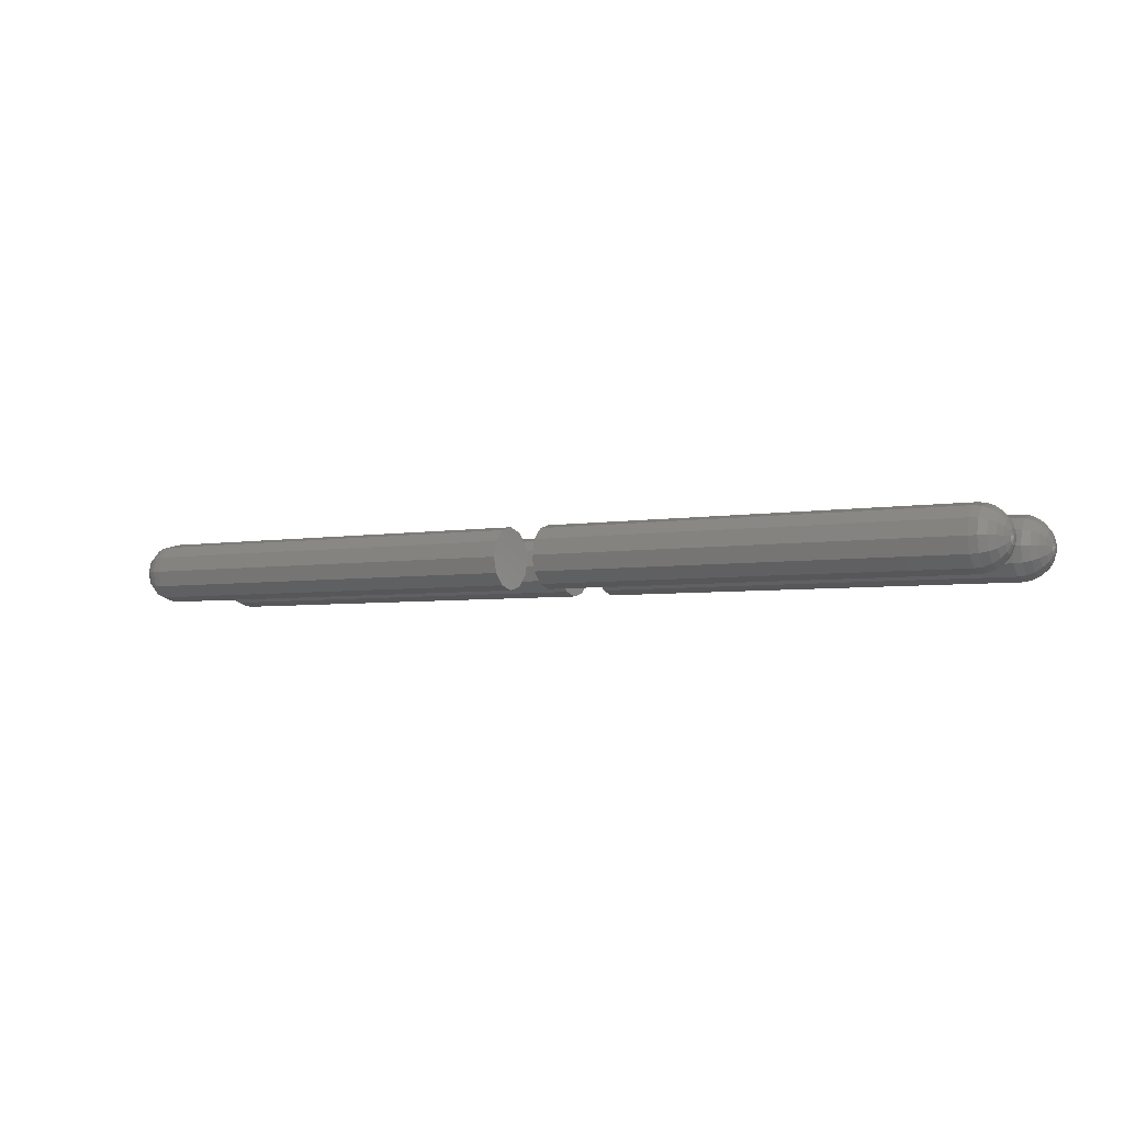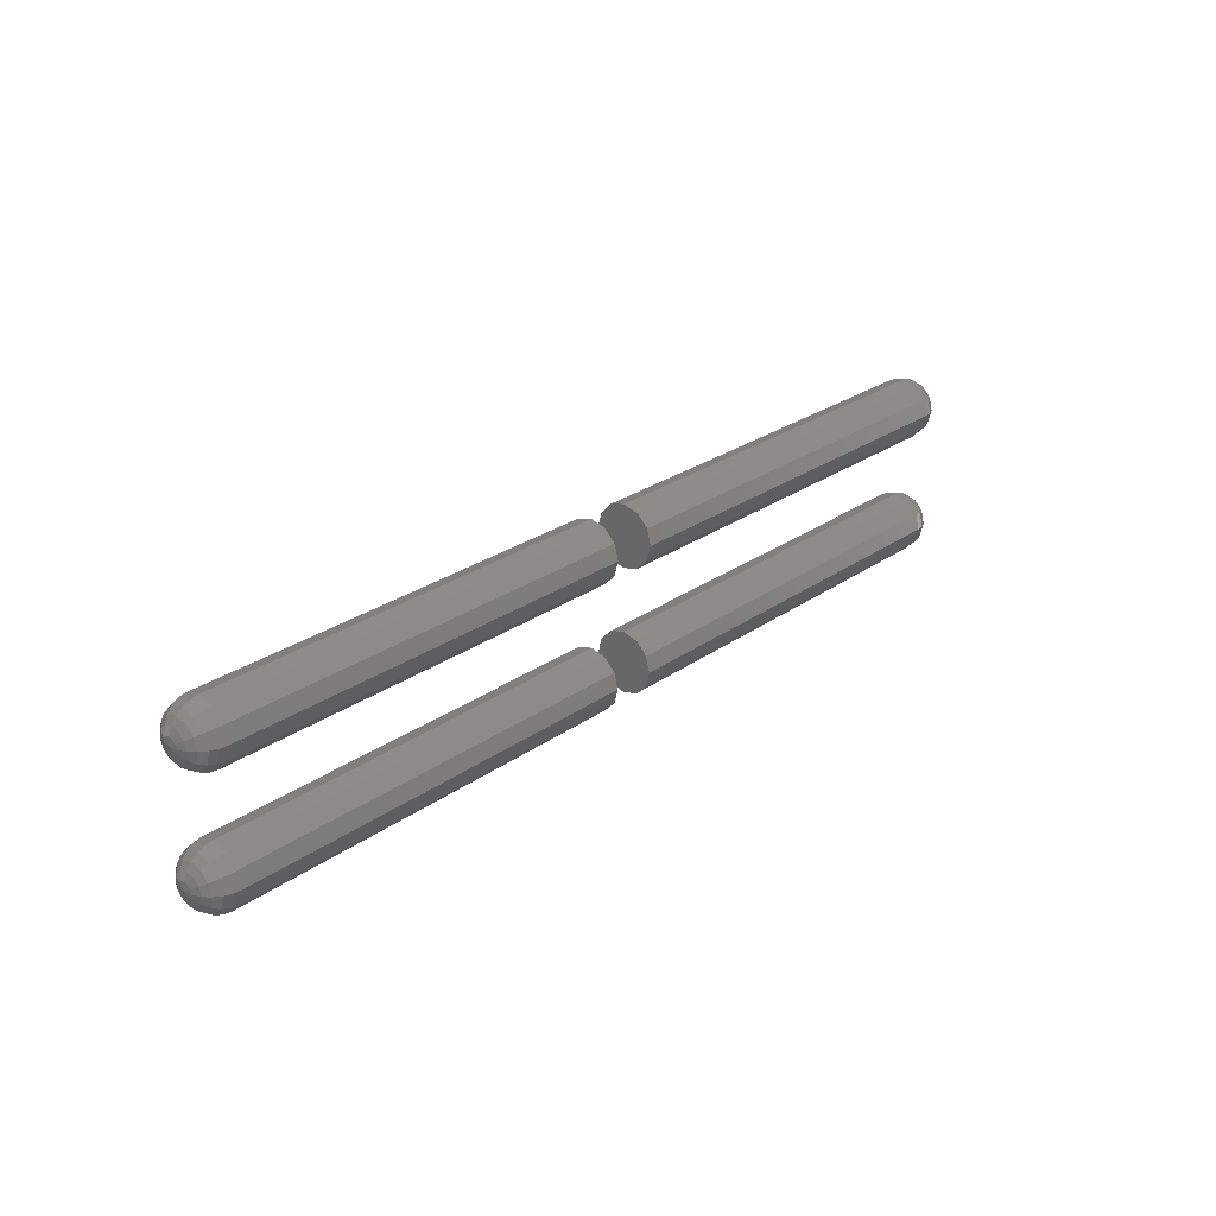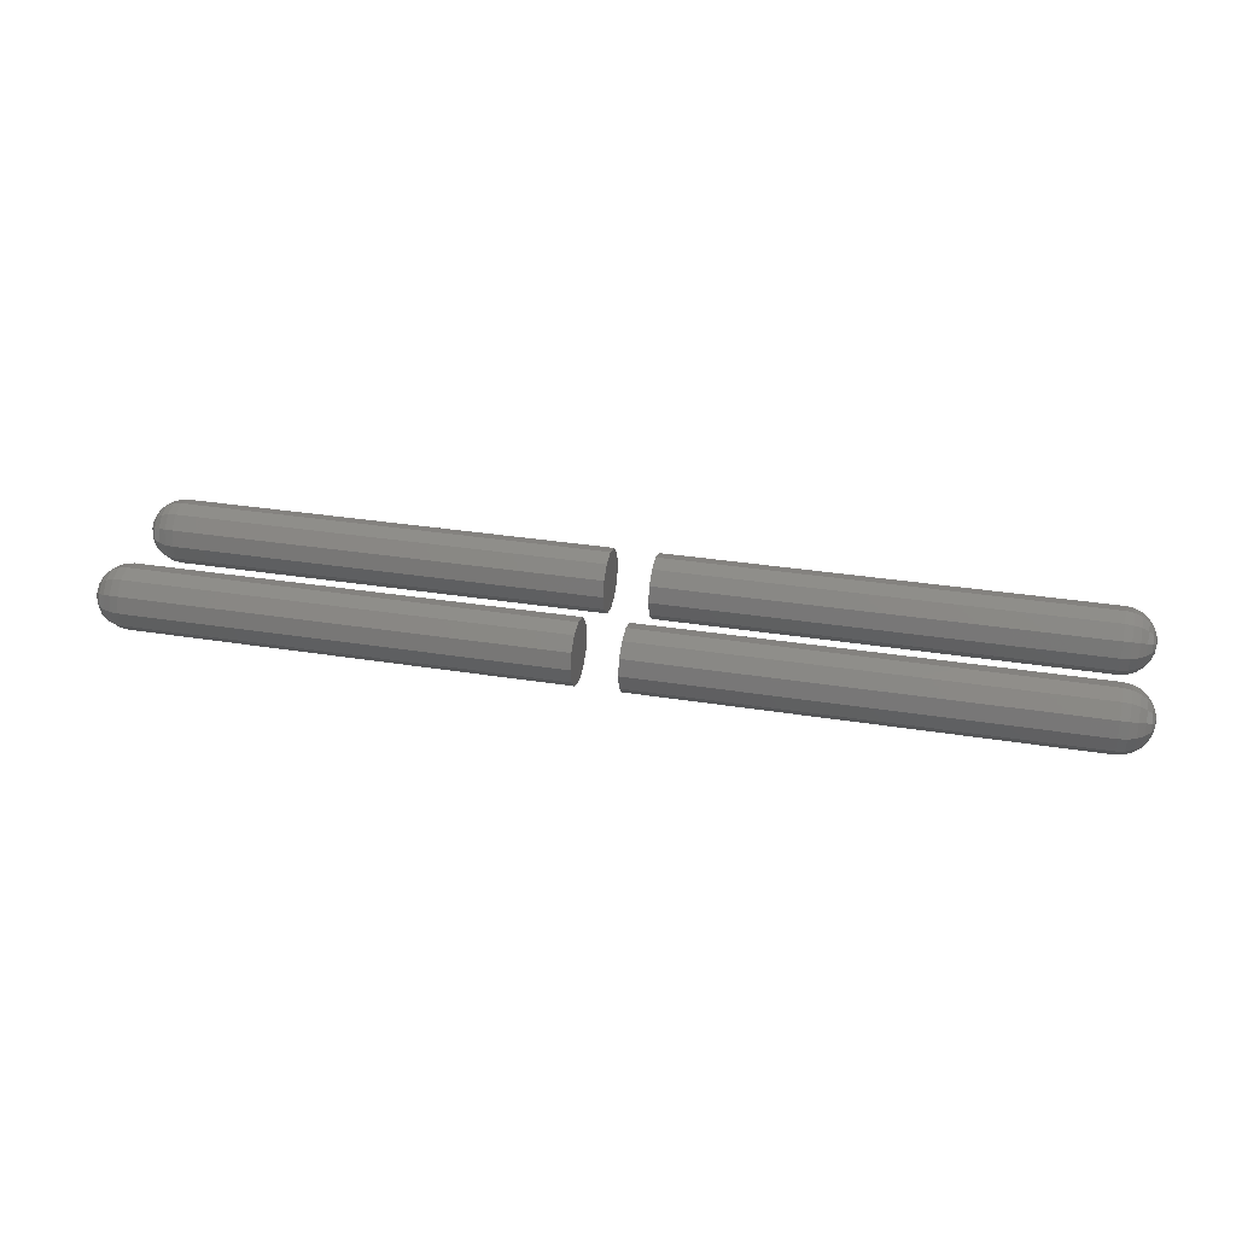
<metadata>
{"format":"stl","ext":"stl","renderer":"f3d","projection":"perspective","resolution":1024,"background":"white","views":[{"elev":-4.2,"azim":-149.9,"up":"+Z"},{"elev":26.2,"azim":-48.1,"up":"+Y"},{"elev":31.9,"azim":-167.2,"up":"+Z"}]}
</metadata>
<code>
# stl→obj: 340 verts, 664 faces
v -29.4 5.727 2.966
v -28.88 5.786 3
v -28.88 6.054 2
v -29.4 5.986 2
v -29.4 5.02 3.673
v -28.88 5.054 3.732
v -29.4 4.054 3.932
v -28.88 4.054 4
v -29.4 3.088 3.673
v -28.88 3.054 3.732
v -29.4 2.381 2.966
v -28.88 2.322 3
v -29.4 2.122 2
v -28.88 2.054 2
v -29.4 2.381 1.034
v -28.88 2.322 1
v -29.4 3.088 0.327
v -28.88 3.054 0.268
v -29.4 4.054 0.06815
v -28.88 4.054 1.325e-06
v -29.4 5.02 0.327
v -28.88 5.054 0.2679
v -29.4 5.727 1.034
v -28.88 5.786 1
v -29.88 5.554 2.866
v -29.88 5.786 2
v -29.88 4.92 3.5
v -29.88 4.054 3.732
v -29.88 3.188 3.5
v -29.88 2.554 2.866
v -29.88 2.322 2
v -29.88 2.554 1.134
v -29.88 3.188 0.5
v -29.88 4.054 0.268
v -29.88 4.92 0.5
v -29.88 5.554 1.134
v -30.29 5.279 2.707
v -30.29 5.468 2
v -30.29 4.761 3.225
v -30.29 4.054 3.414
v -30.29 3.347 3.225
v -30.29 2.829 2.707
v -30.29 2.64 2
v -30.29 2.829 1.293
v -30.29 3.347 0.7753
v -30.29 4.054 0.5858
v -30.29 4.761 0.7753
v -30.29 5.279 1.293
v -30.61 4.92 2.5
v -30.61 5.054 2
v -30.61 4.554 2.866
v -30.61 4.054 3
v -30.61 3.554 2.866
v -30.61 3.188 2.5
v -30.61 3.054 2
v -30.61 3.188 1.5
v -30.61 3.554 1.134
v -30.61 4.054 1
v -30.61 4.554 1.134
v -30.61 4.92 1.5
v -30.81 4.502 2.259
v -30.81 4.572 2
v -30.81 4.313 2.448
v -30.81 4.054 2.518
v -30.81 3.795 2.448
v -30.81 3.606 2.259
v -30.81 3.536 2
v -30.81 3.606 1.741
v -30.81 3.795 1.552
v -30.81 4.054 1.482
v -30.81 4.313 1.552
v -30.81 4.502 1.741
v -30.88 4.054 2
v -1.379 5.786 3
v -1.379 6.054 2
v -1.379 5.054 3.732
v -1.379 4.054 4
v -1.379 3.054 3.732
v -1.379 2.322 3
v -1.379 2.054 2
v -1.379 2.322 1
v -1.379 3.054 0.2679
v -1.379 4.054 0
v -1.379 5.054 0.2679
v -1.379 5.786 1
v -29.4 -2.381 2.966
v -28.88 -2.322 3
v -28.88 -2.054 2
v -29.4 -2.122 2
v -29.4 -3.088 3.673
v -28.88 -3.054 3.732
v -29.4 -4.054 3.932
v -28.88 -4.054 4
v -29.4 -5.02 3.673
v -28.88 -5.054 3.732
v -29.4 -5.727 2.966
v -28.88 -5.786 3
v -29.4 -5.986 2
v -28.88 -6.054 2
v -29.4 -5.727 1.034
v -28.88 -5.786 1
v -29.4 -5.02 0.327
v -28.88 -5.054 0.268
v -29.4 -4.054 0.06815
v -28.88 -4.054 1.325e-06
v -29.4 -3.088 0.327
v -28.88 -3.054 0.2679
v -29.4 -2.381 1.034
v -28.88 -2.322 1
v -29.88 -2.554 2.866
v -29.88 -2.322 2
v -29.88 -3.188 3.5
v -29.88 -4.054 3.732
v -29.88 -4.92 3.5
v -29.88 -5.554 2.866
v -29.88 -5.786 2
v -29.88 -5.554 1.134
v -29.88 -4.92 0.5
v -29.88 -4.054 0.268
v -29.88 -3.188 0.5
v -29.88 -2.554 1.134
v -30.29 -2.829 2.707
v -30.29 -2.64 2
v -30.29 -3.347 3.225
v -30.29 -4.054 3.414
v -30.29 -4.761 3.225
v -30.29 -5.279 2.707
v -30.29 -5.468 2
v -30.29 -5.279 1.293
v -30.29 -4.761 0.7753
v -30.29 -4.054 0.5858
v -30.29 -3.347 0.7753
v -30.29 -2.829 1.293
v -30.61 -3.188 2.5
v -30.61 -3.054 2
v -30.61 -3.554 2.866
v -30.61 -4.054 3
v -30.61 -4.554 2.866
v -30.61 -4.92 2.5
v -30.61 -5.054 2
v -30.61 -4.92 1.5
v -30.61 -4.554 1.134
v -30.61 -4.054 1
v -30.61 -3.554 1.134
v -30.61 -3.188 1.5
v -30.81 -3.606 2.259
v -30.81 -3.536 2
v -30.81 -3.795 2.448
v -30.81 -4.054 2.518
v -30.81 -4.313 2.448
v -30.81 -4.502 2.259
v -30.81 -4.572 2
v -30.81 -4.502 1.741
v -30.81 -4.313 1.552
v -30.81 -4.054 1.482
v -30.81 -3.795 1.552
v -30.81 -3.606 1.741
v -30.88 -4.054 2
v -1.379 -2.322 3
v -1.379 -2.054 2
v -1.379 -3.054 3.732
v -1.379 -4.054 4
v -1.379 -5.054 3.732
v -1.379 -5.786 3
v -1.379 -6.054 2
v -1.379 -5.786 1
v -1.379 -5.054 0.2679
v -1.379 -4.054 0
v -1.379 -3.054 0.2679
v -1.379 -2.322 1
v 29.4 -2.381 2.966
v 28.88 -2.322 3
v 28.88 -2.054 2
v 29.4 -2.122 2
v 29.4 -3.088 3.673
v 28.88 -3.054 3.732
v 29.4 -4.054 3.932
v 28.88 -4.054 4
v 29.4 -5.02 3.673
v 28.88 -5.054 3.732
v 29.4 -5.727 2.966
v 28.88 -5.786 3
v 29.4 -5.986 2
v 28.88 -6.054 2
v 29.4 -5.727 1.034
v 28.88 -5.786 1
v 29.4 -5.02 0.327
v 28.88 -5.054 0.268
v 29.4 -4.054 0.06815
v 28.88 -4.054 1.325e-06
v 29.4 -3.088 0.327
v 28.88 -3.054 0.2679
v 29.4 -2.381 1.034
v 28.88 -2.322 1
v 29.88 -2.554 2.866
v 29.88 -2.322 2
v 29.88 -3.188 3.5
v 29.88 -4.054 3.732
v 29.88 -4.92 3.5
v 29.88 -5.554 2.866
v 29.88 -5.786 2
v 29.88 -5.554 1.134
v 29.88 -4.92 0.5
v 29.88 -4.054 0.268
v 29.88 -3.188 0.5
v 29.88 -2.554 1.134
v 30.29 -2.829 2.707
v 30.29 -2.64 2
v 30.29 -3.347 3.225
v 30.29 -4.054 3.414
v 30.29 -4.761 3.225
v 30.29 -5.279 2.707
v 30.29 -5.468 2
v 30.29 -5.279 1.293
v 30.29 -4.761 0.7753
v 30.29 -4.054 0.5858
v 30.29 -3.347 0.7753
v 30.29 -2.829 1.293
v 30.61 -3.188 2.5
v 30.61 -3.054 2
v 30.61 -3.554 2.866
v 30.61 -4.054 3
v 30.61 -4.554 2.866
v 30.61 -4.92 2.5
v 30.61 -5.054 2
v 30.61 -4.92 1.5
v 30.61 -4.554 1.134
v 30.61 -4.054 1
v 30.61 -3.554 1.134
v 30.61 -3.188 1.5
v 30.81 -3.606 2.259
v 30.81 -3.536 2
v 30.81 -3.795 2.448
v 30.81 -4.054 2.518
v 30.81 -4.313 2.448
v 30.81 -4.502 2.259
v 30.81 -4.572 2
v 30.81 -4.502 1.741
v 30.81 -4.313 1.552
v 30.81 -4.054 1.482
v 30.81 -3.795 1.552
v 30.81 -3.606 1.741
v 30.88 -4.054 2
v 1.379 -2.322 3
v 1.379 -2.054 2
v 1.379 -3.054 3.732
v 1.379 -4.054 4
v 1.379 -5.054 3.732
v 1.379 -5.786 3
v 1.379 -6.054 2
v 1.379 -5.786 1
v 1.379 -5.054 0.2679
v 1.379 -4.054 0
v 1.379 -3.054 0.2679
v 1.379 -2.322 1
v 29.4 5.727 2.966
v 28.88 5.786 3
v 28.88 6.054 2
v 29.4 5.986 2
v 29.4 5.02 3.673
v 28.88 5.054 3.732
v 29.4 4.054 3.932
v 28.88 4.054 4
v 29.4 3.088 3.673
v 28.88 3.054 3.732
v 29.4 2.381 2.966
v 28.88 2.322 3
v 29.4 2.122 2
v 28.88 2.054 2
v 29.4 2.381 1.034
v 28.88 2.322 1
v 29.4 3.088 0.327
v 28.88 3.054 0.268
v 29.4 4.054 0.06815
v 28.88 4.054 1.325e-06
v 29.4 5.02 0.327
v 28.88 5.054 0.2679
v 29.4 5.727 1.034
v 28.88 5.786 1
v 29.88 5.554 2.866
v 29.88 5.786 2
v 29.88 4.92 3.5
v 29.88 4.054 3.732
v 29.88 3.188 3.5
v 29.88 2.554 2.866
v 29.88 2.322 2
v 29.88 2.554 1.134
v 29.88 3.188 0.5
v 29.88 4.054 0.268
v 29.88 4.92 0.5
v 29.88 5.554 1.134
v 30.29 5.279 2.707
v 30.29 5.468 2
v 30.29 4.761 3.225
v 30.29 4.054 3.414
v 30.29 3.347 3.225
v 30.29 2.829 2.707
v 30.29 2.64 2
v 30.29 2.829 1.293
v 30.29 3.347 0.7753
v 30.29 4.054 0.5858
v 30.29 4.761 0.7753
v 30.29 5.279 1.293
v 30.61 4.92 2.5
v 30.61 5.054 2
v 30.61 4.554 2.866
v 30.61 4.054 3
v 30.61 3.554 2.866
v 30.61 3.188 2.5
v 30.61 3.054 2
v 30.61 3.188 1.5
v 30.61 3.554 1.134
v 30.61 4.054 1
v 30.61 4.554 1.134
v 30.61 4.92 1.5
v 30.81 4.502 2.259
v 30.81 4.572 2
v 30.81 4.313 2.448
v 30.81 4.054 2.518
v 30.81 3.795 2.448
v 30.81 3.606 2.259
v 30.81 3.536 2
v 30.81 3.606 1.741
v 30.81 3.795 1.552
v 30.81 4.054 1.482
v 30.81 4.313 1.552
v 30.81 4.502 1.741
v 30.88 4.054 2
v 1.379 5.786 3
v 1.379 6.054 2
v 1.379 5.054 3.732
v 1.379 4.054 4
v 1.379 3.054 3.732
v 1.379 2.322 3
v 1.379 2.054 2
v 1.379 2.322 1
v 1.379 3.054 0.2679
v 1.379 4.054 0
v 1.379 5.054 0.2679
v 1.379 5.786 1
f 1 2 3
f 3 4 1
f 5 6 2
f 2 1 5
f 7 8 6
f 6 5 7
f 9 10 8
f 8 7 9
f 11 12 10
f 10 9 11
f 13 14 12
f 12 11 13
f 15 16 14
f 14 13 15
f 17 18 16
f 16 15 17
f 19 20 18
f 18 17 19
f 21 22 20
f 20 19 21
f 23 24 22
f 22 21 23
f 4 3 24
f 24 23 4
f 25 1 4
f 4 26 25
f 27 5 1
f 1 25 27
f 28 7 5
f 5 27 28
f 29 9 7
f 7 28 29
f 30 11 9
f 9 29 30
f 31 13 11
f 11 30 31
f 32 15 13
f 13 31 32
f 33 17 15
f 15 32 33
f 34 19 17
f 17 33 34
f 35 21 19
f 19 34 35
f 36 23 21
f 21 35 36
f 26 4 23
f 23 36 26
f 37 25 26
f 26 38 37
f 39 27 25
f 25 37 39
f 40 28 27
f 27 39 40
f 41 29 28
f 28 40 41
f 42 30 29
f 29 41 42
f 43 31 30
f 30 42 43
f 44 32 31
f 31 43 44
f 45 33 32
f 32 44 45
f 46 34 33
f 33 45 46
f 47 35 34
f 34 46 47
f 48 36 35
f 35 47 48
f 38 26 36
f 36 48 38
f 49 37 38
f 38 50 49
f 51 39 37
f 37 49 51
f 52 40 39
f 39 51 52
f 53 41 40
f 40 52 53
f 54 42 41
f 41 53 54
f 55 43 42
f 42 54 55
f 56 44 43
f 43 55 56
f 57 45 44
f 44 56 57
f 58 46 45
f 45 57 58
f 59 47 46
f 46 58 59
f 60 48 47
f 47 59 60
f 50 38 48
f 48 60 50
f 61 49 50
f 50 62 61
f 63 51 49
f 49 61 63
f 64 52 51
f 51 63 64
f 65 53 52
f 52 64 65
f 66 54 53
f 53 65 66
f 67 55 54
f 54 66 67
f 68 56 55
f 55 67 68
f 69 57 56
f 56 68 69
f 70 58 57
f 57 69 70
f 71 59 58
f 58 70 71
f 72 60 59
f 59 71 72
f 62 50 60
f 60 72 62
f 62 73 61
f 61 73 63
f 63 73 64
f 64 73 65
f 65 73 66
f 66 73 67
f 67 73 68
f 68 73 69
f 69 73 70
f 70 73 71
f 71 73 72
f 72 73 62
f 3 2 74
f 74 75 3
f 2 6 76
f 76 74 2
f 6 8 77
f 77 76 6
f 8 10 78
f 78 77 8
f 10 12 79
f 79 78 10
f 12 14 80
f 80 79 12
f 14 16 81
f 81 80 14
f 16 18 82
f 82 81 16
f 18 20 83
f 83 82 18
f 20 22 84
f 84 83 20
f 22 24 85
f 85 84 22
f 24 3 75
f 75 85 24
f 76 77 78
f 78 79 80
f 80 81 82
f 78 80 82
f 82 83 84
f 84 85 75
f 82 84 75
f 78 82 75
f 76 78 75
f 74 76 75
f 86 87 88
f 88 89 86
f 90 91 87
f 87 86 90
f 92 93 91
f 91 90 92
f 94 95 93
f 93 92 94
f 96 97 95
f 95 94 96
f 98 99 97
f 97 96 98
f 100 101 99
f 99 98 100
f 102 103 101
f 101 100 102
f 104 105 103
f 103 102 104
f 106 107 105
f 105 104 106
f 108 109 107
f 107 106 108
f 89 88 109
f 109 108 89
f 110 86 89
f 89 111 110
f 112 90 86
f 86 110 112
f 113 92 90
f 90 112 113
f 114 94 92
f 92 113 114
f 115 96 94
f 94 114 115
f 116 98 96
f 96 115 116
f 117 100 98
f 98 116 117
f 118 102 100
f 100 117 118
f 119 104 102
f 102 118 119
f 120 106 104
f 104 119 120
f 121 108 106
f 106 120 121
f 111 89 108
f 108 121 111
f 122 110 111
f 111 123 122
f 124 112 110
f 110 122 124
f 125 113 112
f 112 124 125
f 126 114 113
f 113 125 126
f 127 115 114
f 114 126 127
f 128 116 115
f 115 127 128
f 129 117 116
f 116 128 129
f 130 118 117
f 117 129 130
f 131 119 118
f 118 130 131
f 132 120 119
f 119 131 132
f 133 121 120
f 120 132 133
f 123 111 121
f 121 133 123
f 134 122 123
f 123 135 134
f 136 124 122
f 122 134 136
f 137 125 124
f 124 136 137
f 138 126 125
f 125 137 138
f 139 127 126
f 126 138 139
f 140 128 127
f 127 139 140
f 141 129 128
f 128 140 141
f 142 130 129
f 129 141 142
f 143 131 130
f 130 142 143
f 144 132 131
f 131 143 144
f 145 133 132
f 132 144 145
f 135 123 133
f 133 145 135
f 146 134 135
f 135 147 146
f 148 136 134
f 134 146 148
f 149 137 136
f 136 148 149
f 150 138 137
f 137 149 150
f 151 139 138
f 138 150 151
f 152 140 139
f 139 151 152
f 153 141 140
f 140 152 153
f 154 142 141
f 141 153 154
f 155 143 142
f 142 154 155
f 156 144 143
f 143 155 156
f 157 145 144
f 144 156 157
f 147 135 145
f 145 157 147
f 147 158 146
f 146 158 148
f 148 158 149
f 149 158 150
f 150 158 151
f 151 158 152
f 152 158 153
f 153 158 154
f 154 158 155
f 155 158 156
f 156 158 157
f 157 158 147
f 88 87 159
f 159 160 88
f 87 91 161
f 161 159 87
f 91 93 162
f 162 161 91
f 93 95 163
f 163 162 93
f 95 97 164
f 164 163 95
f 97 99 165
f 165 164 97
f 99 101 166
f 166 165 99
f 101 103 167
f 167 166 101
f 103 105 168
f 168 167 103
f 105 107 169
f 169 168 105
f 107 109 170
f 170 169 107
f 109 88 160
f 160 170 109
f 161 162 163
f 163 164 165
f 165 166 167
f 163 165 167
f 167 168 169
f 169 170 160
f 167 169 160
f 163 167 160
f 161 163 160
f 159 161 160
f 171 172 173
f 173 174 171
f 175 176 172
f 172 171 175
f 177 178 176
f 176 175 177
f 179 180 178
f 178 177 179
f 181 182 180
f 180 179 181
f 183 184 182
f 182 181 183
f 185 186 184
f 184 183 185
f 187 188 186
f 186 185 187
f 189 190 188
f 188 187 189
f 191 192 190
f 190 189 191
f 193 194 192
f 192 191 193
f 174 173 194
f 194 193 174
f 195 171 174
f 174 196 195
f 197 175 171
f 171 195 197
f 198 177 175
f 175 197 198
f 199 179 177
f 177 198 199
f 200 181 179
f 179 199 200
f 201 183 181
f 181 200 201
f 202 185 183
f 183 201 202
f 203 187 185
f 185 202 203
f 204 189 187
f 187 203 204
f 205 191 189
f 189 204 205
f 206 193 191
f 191 205 206
f 196 174 193
f 193 206 196
f 207 195 196
f 196 208 207
f 209 197 195
f 195 207 209
f 210 198 197
f 197 209 210
f 211 199 198
f 198 210 211
f 212 200 199
f 199 211 212
f 213 201 200
f 200 212 213
f 214 202 201
f 201 213 214
f 215 203 202
f 202 214 215
f 216 204 203
f 203 215 216
f 217 205 204
f 204 216 217
f 218 206 205
f 205 217 218
f 208 196 206
f 206 218 208
f 219 207 208
f 208 220 219
f 221 209 207
f 207 219 221
f 222 210 209
f 209 221 222
f 223 211 210
f 210 222 223
f 224 212 211
f 211 223 224
f 225 213 212
f 212 224 225
f 226 214 213
f 213 225 226
f 227 215 214
f 214 226 227
f 228 216 215
f 215 227 228
f 229 217 216
f 216 228 229
f 230 218 217
f 217 229 230
f 220 208 218
f 218 230 220
f 231 219 220
f 220 232 231
f 233 221 219
f 219 231 233
f 234 222 221
f 221 233 234
f 235 223 222
f 222 234 235
f 236 224 223
f 223 235 236
f 237 225 224
f 224 236 237
f 238 226 225
f 225 237 238
f 239 227 226
f 226 238 239
f 240 228 227
f 227 239 240
f 241 229 228
f 228 240 241
f 242 230 229
f 229 241 242
f 232 220 230
f 230 242 232
f 232 243 231
f 231 243 233
f 233 243 234
f 234 243 235
f 235 243 236
f 236 243 237
f 237 243 238
f 238 243 239
f 239 243 240
f 240 243 241
f 241 243 242
f 242 243 232
f 173 172 244
f 244 245 173
f 172 176 246
f 246 244 172
f 176 178 247
f 247 246 176
f 178 180 248
f 248 247 178
f 180 182 249
f 249 248 180
f 182 184 250
f 250 249 182
f 184 186 251
f 251 250 184
f 186 188 252
f 252 251 186
f 188 190 253
f 253 252 188
f 190 192 254
f 254 253 190
f 192 194 255
f 255 254 192
f 194 173 245
f 245 255 194
f 246 247 248
f 248 249 250
f 250 251 252
f 248 250 252
f 252 253 254
f 254 255 245
f 252 254 245
f 248 252 245
f 246 248 245
f 244 246 245
f 256 257 258
f 258 259 256
f 260 261 257
f 257 256 260
f 262 263 261
f 261 260 262
f 264 265 263
f 263 262 264
f 266 267 265
f 265 264 266
f 268 269 267
f 267 266 268
f 270 271 269
f 269 268 270
f 272 273 271
f 271 270 272
f 274 275 273
f 273 272 274
f 276 277 275
f 275 274 276
f 278 279 277
f 277 276 278
f 259 258 279
f 279 278 259
f 280 256 259
f 259 281 280
f 282 260 256
f 256 280 282
f 283 262 260
f 260 282 283
f 284 264 262
f 262 283 284
f 285 266 264
f 264 284 285
f 286 268 266
f 266 285 286
f 287 270 268
f 268 286 287
f 288 272 270
f 270 287 288
f 289 274 272
f 272 288 289
f 290 276 274
f 274 289 290
f 291 278 276
f 276 290 291
f 281 259 278
f 278 291 281
f 292 280 281
f 281 293 292
f 294 282 280
f 280 292 294
f 295 283 282
f 282 294 295
f 296 284 283
f 283 295 296
f 297 285 284
f 284 296 297
f 298 286 285
f 285 297 298
f 299 287 286
f 286 298 299
f 300 288 287
f 287 299 300
f 301 289 288
f 288 300 301
f 302 290 289
f 289 301 302
f 303 291 290
f 290 302 303
f 293 281 291
f 291 303 293
f 304 292 293
f 293 305 304
f 306 294 292
f 292 304 306
f 307 295 294
f 294 306 307
f 308 296 295
f 295 307 308
f 309 297 296
f 296 308 309
f 310 298 297
f 297 309 310
f 311 299 298
f 298 310 311
f 312 300 299
f 299 311 312
f 313 301 300
f 300 312 313
f 314 302 301
f 301 313 314
f 315 303 302
f 302 314 315
f 305 293 303
f 303 315 305
f 316 304 305
f 305 317 316
f 318 306 304
f 304 316 318
f 319 307 306
f 306 318 319
f 320 308 307
f 307 319 320
f 321 309 308
f 308 320 321
f 322 310 309
f 309 321 322
f 323 311 310
f 310 322 323
f 324 312 311
f 311 323 324
f 325 313 312
f 312 324 325
f 326 314 313
f 313 325 326
f 327 315 314
f 314 326 327
f 317 305 315
f 315 327 317
f 317 328 316
f 316 328 318
f 318 328 319
f 319 328 320
f 320 328 321
f 321 328 322
f 322 328 323
f 323 328 324
f 324 328 325
f 325 328 326
f 326 328 327
f 327 328 317
f 258 257 329
f 329 330 258
f 257 261 331
f 331 329 257
f 261 263 332
f 332 331 261
f 263 265 333
f 333 332 263
f 265 267 334
f 334 333 265
f 267 269 335
f 335 334 267
f 269 271 336
f 336 335 269
f 271 273 337
f 337 336 271
f 273 275 338
f 338 337 273
f 275 277 339
f 339 338 275
f 277 279 340
f 340 339 277
f 279 258 330
f 330 340 279
f 331 332 333
f 333 334 335
f 335 336 337
f 333 335 337
f 337 338 339
f 339 340 330
f 337 339 330
f 333 337 330
f 331 333 330
f 329 331 330

</code>
